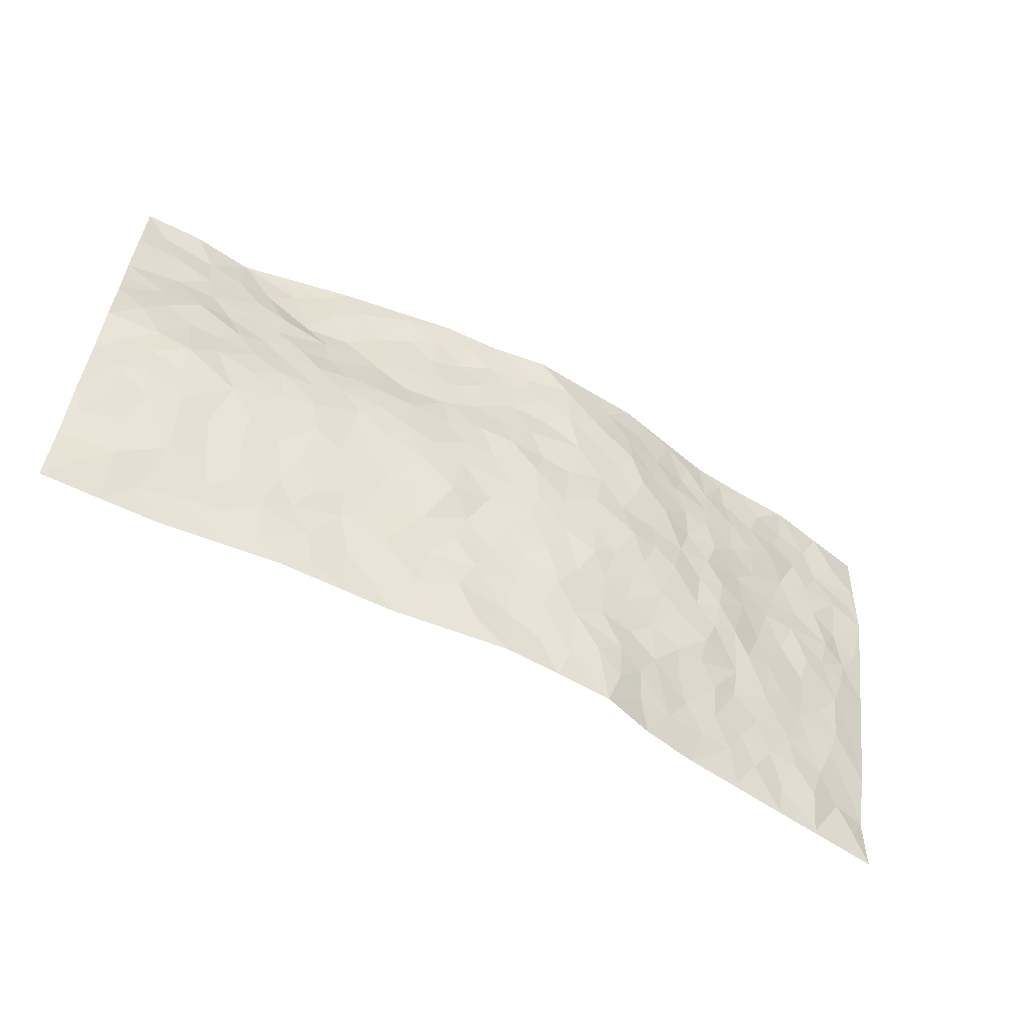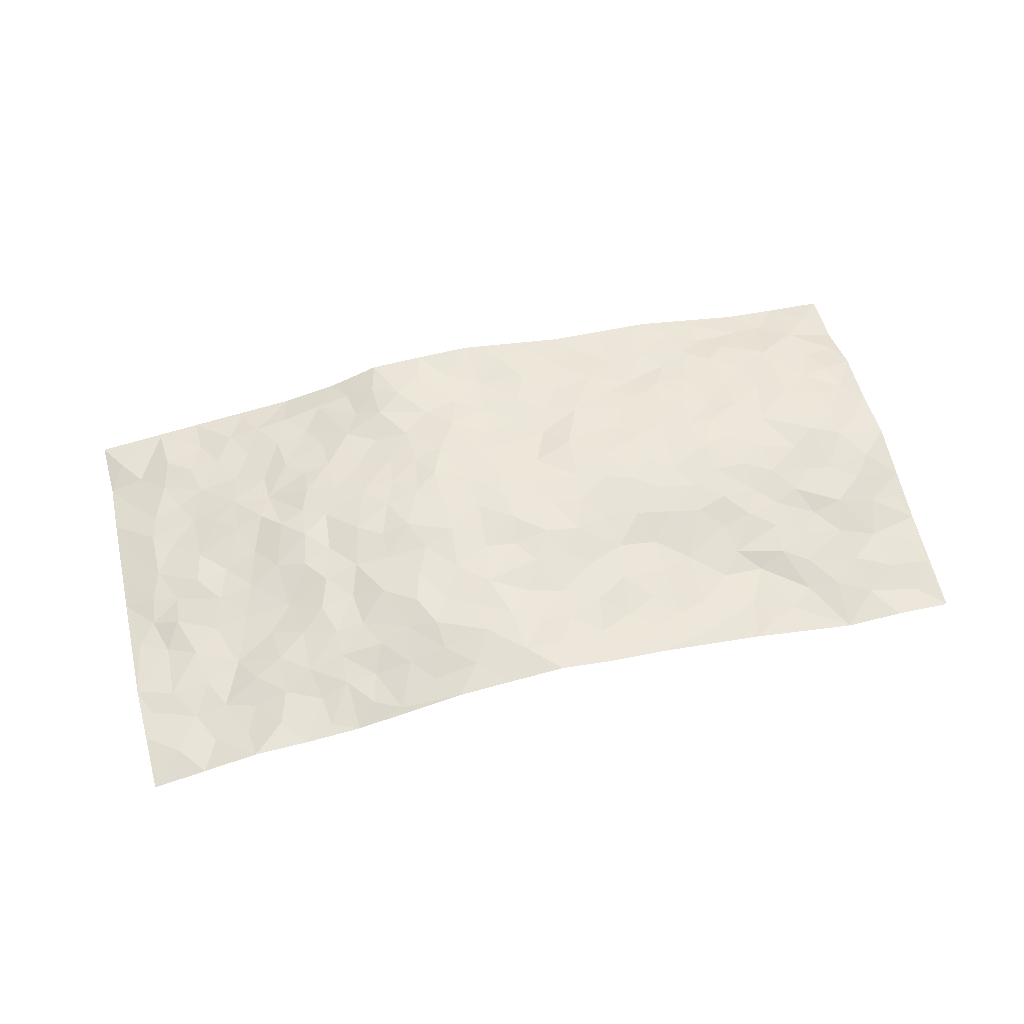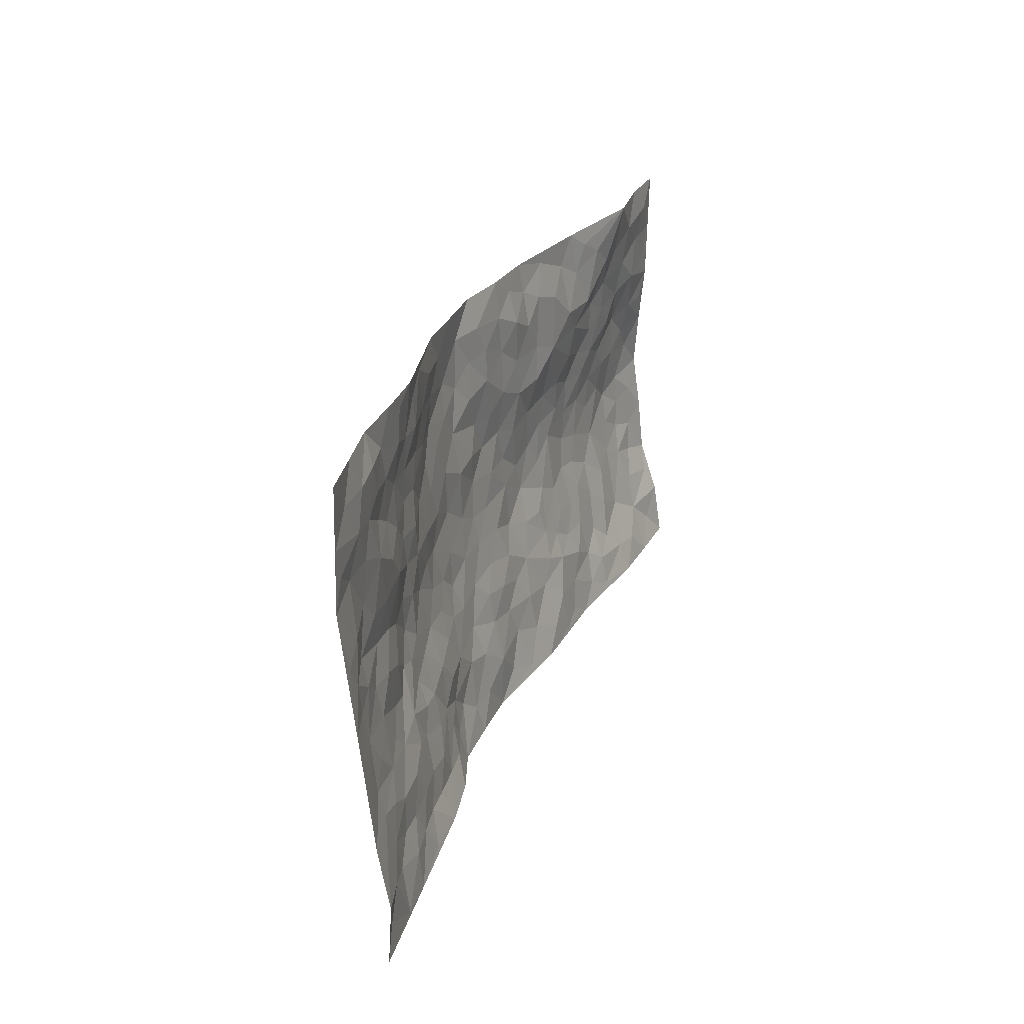
<metadata>
{"format":"obj","ext":"obj","renderer":"f3d","projection":"perspective","resolution":1024,"background":"white","views":[{"elev":-51.3,"azim":-29.4,"up":"+Y"},{"elev":58.9,"azim":162.1,"up":"+Z"},{"elev":22.0,"azim":109.6,"up":"+Y"}]}
</metadata>
<code>
v -1.032 0.09722 -0.1056
v -0.9647 1.077 -0.07167
v 0.9163 -0.03917 -0.1215
v 0.9831 0.9527 -0.07132
v -0.8286 0.4633 -0.006843
v -1.002 0.5833 -0.02902
v -0.892 0.4329 -0.01501
v -0.05548 0.02048 -0.001498
v -1.018 0.338 -0.05315
v -0.9568 0.4188 -0.03088
v -0.7865 0.07849 -0.09101
v -1.022 0.2199 -0.09084
v -0.7482 0.3589 -0.02179
v -0.9094 0.08788 -0.09896
v -0.8786 0.3637 -0.02709
v -0.5424 0.05674 -0.05062
v -1 0.2767 -0.06679
v -0.3375 0.2056 -0.009925
v -0.8128 0.3919 -0.01568
v -0.9088 0.2014 -0.06511
v -0.9733 0.1524 -0.08379
v -0.8442 0.1441 -0.08109
v -0.7182 0.1931 -0.04826
v -0.772 0.1478 -0.06996
v -0.9155 0.2873 -0.04825
v -0.9493 0.3506 -0.03504
v -0.8127 0.2483 -0.04163
v -0.7337 0.2759 -0.03641
v -0.8895 0.5637 -0.01053
v -1.009 0.4611 -0.04412
v -0.7173 1.056 -0.0766
v -0.5776 0.2773 -0.0206
v 0.2155 0.1573 0.01112
v -0.9837 0.828 -0.05844
v -0.3973 0.4335 0.01925
v -0.787 0.8198 -0.03767
v -0.7975 0.8976 -0.052
v -0.6097 0.4975 0.009317
v -0.6158 0.6612 -0.004812
v -0.4777 1.04 -0.02058
v -0.9653 0.7653 -0.04913
v -0.6809 0.6231 -0.001393
v -0.3931 0.7904 -0.008281
v -0.5471 0.3316 -0.007566
v -0.5002 0.2744 -0.01394
v -0.5389 0.216 -0.03169
v -0.4609 0.6805 0.006964
v -0.3853 0.5991 0.02602
v 0.1429 0.4763 0.04602
v -0.3736 0.2625 -0.01045
v -0.2242 0.6381 0.03291
v -0.3884 0.6685 0.01854
v -0.3511 0.09948 -0.03662
v -0.6345 0.7667 -0.01837
v -0.4364 0.2411 -0.02244
v -0.8868 0.693 -0.02416
v -0.06956 0.3665 0.03028
v 0.0254 0.3506 0.03547
v 0.2745 0.4457 0.03661
v -0.1137 0.5718 0.04513
v -0.184 0.581 0.04474
v 0.0797 0.6375 0.04574
v -0.6675 0.4048 -0.001055
v -0.7674 0.6402 -0.01146
v -0.9513 0.8868 -0.06002
v -0.6054 0.1869 -0.0351
v -0.4192 0.05865 -0.04369
v -0.8232 0.5363 0.002696
v -0.6607 0.2327 -0.03056
v -0.6652 0.08377 -0.06749
v -0.2971 0.04004 -0.03961
v -0.6623 0.1525 -0.05554
v -0.5962 0.1117 -0.04898
v -0.4816 0.08778 -0.04161
v -0.4977 0.1551 -0.03401
v -0.9002 0.7606 -0.04079
v -0.9661 0.9518 -0.06509
v -0.761 0.5752 -0.0007824
v 0.009598 1.01 0.05378
v -0.8136 0.7458 -0.02199
v -0.5977 0.3702 -0.007188
v -0.5395 0.5112 0.01872
v -0.01038 0.5849 0.05217
v -0.07226 0.5006 0.04449
v -0.02362 0.4341 0.04206
v -0.1709 0.1549 0.001562
v -0.5797 0.7228 -0.006181
v -0.9344 0.6411 -0.02067
v -0.7415 0.7545 -0.02924
v -0.4851 0.3444 -0.001623
v -0.67 0.3276 -0.0167
v -0.5096 0.7345 -0.008551
v -0.1974 0.5107 0.04129
v -0.2903 0.4679 0.03907
v -0.6596 0.7074 -0.01455
v -0.05816 0.136 -0.003445
v -0.4375 0.5533 0.02087
v -0.3792 0.3287 0.002734
v -0.2638 0.5342 0.04038
v -0.2107 0.4082 0.03818
v -0.9925 0.7055 -0.04265
v -0.7199 0.6859 -0.01279
v -0.8315 0.6506 -0.01598
v -0.4082 0.1559 -0.03363
v -0.5427 0.5839 0.01387
v -0.7135 0.4684 0.0003742
v -0.1636 0.3499 0.02027
v -0.1875 0.2774 0.01102
v -0.5329 0.6616 0.00795
v 0.1029 0.735 0.05483
v -0.04417 0.2325 0.01318
v -0.1092 0.2958 0.0138
v -0.03039 0.3047 0.02114
v -0.4615 0.4087 0.01153
v -0.2388 0.2167 -0.005453
v -0.6791 0.5484 0.004031
v -0.5887 0.4345 0.008286
v -0.5232 0.4404 0.01359
v -0.3295 0.5592 0.03583
v -0.2911 0.3836 0.02235
v -0.3808 0.5058 0.02781
v -0.2637 0.3035 0.01254
v -0.1182 0.433 0.03394
v -0.6161 0.5874 0.006696
v -0.1338 0.2222 0.009822
v -0.2613 0.1273 -0.01539
v -0.437 0.3028 -0.005796
v -0.9543 0.5184 -0.0278
v -0.897 0.4966 -0.01311
v 0.06599 0.4305 0.0426
v 0.1694 0.2405 0.01522
v 0.06228 0.5251 0.05
v -0.002961 0.5006 0.04925
v 0.1383 0.3952 0.04498
v 0.7682 0.4632 -0.0441
v 0.1952 0.4329 0.04307
v 0.2324 0.3121 0.01791
v 0.1443 0.5702 0.05239
v 0.133 1.002 0.04636
v -0.3065 0.6528 0.02805
v 0.4245 0.8672 0.006315
v 0.496 0.9814 -0.01255
v -0.2164 0.8075 0.02074
v -0.05468 0.8799 0.03503
v -0.354 0.387 0.0126
v -0.4774 0.6117 0.01458
v -0.1258 0.07648 -0.003177
v -0.2102 0.05303 -0.02182
v 0.06625 0.01253 -0.003111
v 0.01575 0.8715 0.04897
v -0.02438 0.7144 0.05251
v 0.3778 0.1876 -0.01957
v 0.3055 0.2849 0.003348
v 0.5725 0.5043 -0.00531
v 0.5077 0.5284 0.007388
v 0.4053 0.1252 -0.03656
v 0.481 0.2115 -0.02924
v 0.3852 0.3495 0.01213
v 0.01065 0.6527 0.04529
v -0.0723 0.6453 0.05302
v -0.1518 0.752 0.02983
v -0.09429 0.7122 0.04214
v -0.06068 0.8074 0.03589
v -0.1491 0.6562 0.04455
v 0.01868 0.7861 0.04735
v 0.2558 0.9959 0.03953
v -0.01154 0.9399 0.04047
v -0.2668 0.8758 0.01025
v -0.1941 0.9053 0.01295
v -0.318 0.8133 0.007963
v -0.2347 1.026 0.02334
v -0.2356 0.7238 0.0219
v -0.3245 0.7329 0.008324
v -0.1388 0.851 0.02991
v -0.1115 1.018 0.03264
v 0.213 0.7459 0.04716
v 0.1638 0.6692 0.04785
v 0.3121 0.588 0.03232
v 0.2429 0.5194 0.04738
v 0.2563 0.6626 0.0447
v 0.418 0.7316 0.01689
v 0.3469 0.6746 0.03401
v 0.2806 0.7287 0.04674
v 0.07481 0.9369 0.05714
v 0.07876 0.8309 0.05835
v 0.1477 0.8619 0.05954
v 0.2533 0.8706 0.04327
v 0.3189 0.7866 0.03542
v 0.2179 0.594 0.04512
v -0.8768 0.9394 -0.0609
v -0.6813 0.8744 -0.03838
v -0.8714 0.8459 -0.05568
v -0.8412 1.067 -0.06628
v -0.9112 1.014 -0.07246
v -0.8006 0.9868 -0.06709
v -0.7268 0.9459 -0.0532
v -0.5953 0.9786 -0.04962
v -0.6555 0.9397 -0.05351
v -0.692 0.8052 -0.03092
v -0.5589 0.8611 -0.03719
v -0.6239 0.8362 -0.02467
v -0.5052 0.9444 -0.02605
v -0.3859 0.9152 -0.01361
v -0.5343 1.006 -0.03638
v -0.4632 0.857 -0.02479
v -0.4354 0.9754 -0.01019
v -0.3364 1.007 0.006103
v -0.5144 0.8059 -0.02021
v -0.3144 0.934 0.002076
v -0.2521 0.9588 0.01826
v 0.1538 0.7883 0.05305
v 0.2536 0.8017 0.04927
v 0.1955 0.9342 0.04883
v 0.3909 0.8012 0.02137
v 0.3394 0.8728 0.0259
v 0.389 0.972 0.01204
v 0.2944 0.9324 0.02881
v 0.4463 0.9341 0.003129
v 0.3609 0.4829 0.03103
v 0.3076 0.5217 0.03548
v 0.4697 0.5882 0.01135
v 0.4204 0.6516 0.01202
v 0.3906 0.5764 0.02022
v 0.3096 0.185 -0.00555
v 0.4504 0.3187 0.0002939
v 0.4404 0.5076 0.013
v 0.3198 0.3798 0.02478
v -0.1178 0.9344 0.02829
v -0.1753 0.9815 0.02535
v 0.2724 0.1304 -0.006884
v 0.5501 -0.001939 -0.07861
v 0.1687 0.3348 0.03002
v 0.2432 0.3816 0.03049
v 0.542 0.2288 -0.04189
v 0.742 0.9656 -0.02452
v 0.9323 0.2087 -0.1105
v 0.4893 0.7958 0.005614
v 0.6932 0.4588 -0.03974
v 0.4824 0.7308 0.009383
v 0.9526 0.456 -0.08761
v 0.6313 0.2686 -0.04357
v 0.4881 0.45 0.01295
v 0.7397 0.2803 -0.06364
v 0.5354 0.3948 -0.00326
v 0.4267 -0.005819 -0.0683
v 0.05134 0.2609 0.02948
v 0.4501 0.06435 -0.04824
v 0.101 0.3245 0.0334
v 0.3789 0.2569 -0.006839
v 0.831 0.2293 -0.08612
v 0.6155 0.4373 -0.02625
v 0.523 0.06516 -0.05737
v 0.4246 0.4117 0.01336
v 0.5771 0.3484 -0.01783
v 0.2464 0.2314 0.002737
v 0.4407 0.2579 -0.01549
v 0.2138 0.07838 0.002175
v 0.3054 0.0006148 -0.0452
v 0.1884 0.004108 -0.006713
v 0.1535 0.1179 0.01657
v 0.02382 0.1822 0.01054
v 0.1026 0.1965 0.01485
v 0.5621 0.1283 -0.05913
v 0.7472 0.391 -0.04927
v 0.703 0.1934 -0.07204
v 0.5951 0.05996 -0.07027
v 0.6387 0.3582 -0.02903
v 0.6831 0.3108 -0.04574
v 0.8485 0.2885 -0.07833
v 0.7276 0.536 -0.03184
v 0.6414 0.1216 -0.06841
v 0.7132 0.1214 -0.07584
v 0.8059 0.3328 -0.06867
v 0.9051 0.3088 -0.0919
v 0.8577 0.4005 -0.06857
v 0.5462 0.293 -0.02983
v 0.7667 0.07445 -0.08934
v 0.2776 0.06116 -0.02125
v 0.3561 0.06171 -0.03353
v 0.02052 0.09111 0.001127
v 0.09147 0.08033 0.007489
v 0.9719 0.705 -0.06325
v 0.6751 0.05446 -0.08677
v 0.6102 0.1934 -0.05888
v 0.9291 0.3824 -0.08976
v 0.8836 0.4691 -0.06703
v 0.765 0.219 -0.07906
v 0.4837 0.1333 -0.04428
v 0.6712 -0.02294 -0.09483
v 0.4758 0.377 0.002753
v 0.8817 0.02555 -0.1148
v 0.9219 0.08559 -0.1307
v 0.7912 0.1471 -0.08892
v 0.8437 0.0889 -0.1104
v 0.7672 -0.02166 -0.1048
v 0.8869 0.1497 -0.112
v 0.6476 0.5294 -0.02158
v 0.6778 0.6046 -0.03209
v 0.5713 0.6142 -0.01543
v 0.8156 0.6549 -0.04509
v 0.6273 0.7463 -0.01412
v 0.9412 0.5817 -0.07107
v 0.754 0.6084 -0.04104
v 0.8399 0.5574 -0.04814
v 0.7251 0.7129 -0.04283
v 0.825 0.4939 -0.05498
v 0.8973 0.5333 -0.06719
v 0.8789 0.6197 -0.05978
v 0.629 0.6676 -0.02598
v 0.5581 0.7032 -0.005608
v 0.4999 0.6572 0.006478
v 0.851 0.8138 -0.05714
v 0.7117 0.8407 -0.03475
v 0.806 0.741 -0.04826
v 0.8921 0.7377 -0.05406
v 0.7782 0.8103 -0.04546
v 0.9747 0.829 -0.06697
v 0.6917 0.7731 -0.02492
v 0.9501 0.7676 -0.06383
v 0.7441 0.8998 -0.04056
v 0.8631 0.9592 -0.04841
v 0.6193 0.9737 -0.0212
v 0.8227 0.8895 -0.05264
v 0.9097 0.8858 -0.05676
v 0.6657 0.9068 -0.02224
v 0.5586 0.8807 -0.0139
v 0.493 0.865 0.000209
v 0.556 0.9491 -0.01571
v 0.5683 0.801 -0.00553
v 0.6364 0.8349 -0.01863
f 29 6 128
f 12 21 20
f 26 10 9
f 55 45 46
f 27 19 15
f 26 9 17
f 101 6 88
f 12 1 21
f 7 15 19
f 125 86 96
f 84 123 85
f 129 29 128
f 25 27 15
f 12 20 17
f 73 75 66
f 22 14 11
f 26 17 25
f 9 12 17
f 25 15 26
f 5 129 7
f 52 146 48
f 55 18 50
f 7 19 5
f 20 27 25
f 124 82 105
f 41 76 34
f 20 14 22
f 14 20 21
f 14 21 1
f 24 22 11
f 24 27 22
f 72 66 69
f 69 32 91
f 70 24 11
f 24 23 27
f 17 20 25
f 27 20 22
f 10 15 7
f 10 26 15
f 23 28 27
f 27 13 19
f 28 23 69
f 13 27 28
f 119 121 94
f 10 7 129
f 6 30 128
f 9 10 30
f 36 192 80
f 80 102 89
f 118 81 44
f 64 103 78
f 115 126 86
f 45 32 46
f 91 63 13
f 129 68 29
f 95 87 54
f 95 54 199
f 202 40 204
f 82 97 105
f 29 88 6
f 18 55 104
f 148 126 71
f 38 82 124
f 50 18 122
f 117 82 38
f 5 19 106
f 82 117 118
f 80 64 102
f 127 45 55
f 194 77 190
f 98 35 114
f 39 124 105
f 127 50 98
f 106 19 13
f 66 75 46
f 39 95 42
f 63 117 38
f 95 89 102
f 101 56 76
f 51 140 99
f 18 53 126
f 62 83 132
f 45 127 90
f 112 113 57
f 103 29 68
f 130 85 58
f 109 39 105
f 35 94 121
f 113 246 58
f 151 165 163
f 120 100 94
f 114 127 98
f 192 190 65
f 95 39 87
f 36 191 37
f 67 104 74
f 56 101 88
f 13 63 106
f 192 34 76
f 268 241 243
f 108 115 125
f 93 84 60
f 133 84 85
f 156 288 157
f 101 76 41
f 80 103 64
f 105 97 146
f 99 61 51
f 92 109 47
f 125 96 111
f 158 227 153
f 75 104 55
f 69 66 32
f 81 91 32
f 106 78 68
f 42 64 78
f 77 34 65
f 24 70 72
f 75 73 16
f 16 71 67
f 2 34 77
f 13 28 91
f 103 56 88
f 56 80 76
f 72 69 23
f 11 16 70
f 16 73 70
f 16 67 74
f 115 18 126
f 24 72 23
f 73 72 70
f 16 74 75
f 72 73 66
f 32 45 44
f 84 83 60
f 66 46 32
f 78 106 116
f 117 63 81
f 67 53 104
f 103 68 78
f 69 91 28
f 36 80 89
f 106 38 116
f 106 68 5
f 81 118 117
f 62 132 138
f 32 44 81
f 53 67 71
f 57 58 85
f 123 100 107
f 93 60 61
f 33 230 224
f 8 96 147
f 132 133 130
f 140 48 119
f 93 100 123
f 122 98 50
f 164 60 160
f 53 71 126
f 125 112 108
f 193 194 195
f 75 55 46
f 63 91 81
f 56 103 80
f 196 198 31
f 18 104 53
f 121 48 97
f 38 106 63
f 118 97 82
f 97 35 121
f 51 172 140
f 130 134 49
f 87 39 109
f 288 252 263
f 97 114 35
f 47 43 92
f 57 113 58
f 248 130 58
f 34 101 41
f 114 90 127
f 116 124 42
f 145 94 35
f 118 114 97
f 167 79 175
f 98 145 35
f 85 123 57
f 43 47 52
f 199 36 89
f 42 78 116
f 159 83 62
f 88 29 103
f 74 104 75
f 118 44 90
f 173 140 172
f 42 95 102
f 190 192 37
f 65 190 77
f 89 95 199
f 125 111 112
f 92 87 109
f 18 115 122
f 177 180 176
f 112 57 107
f 109 105 146
f 93 94 100
f 285 286 275
f 96 86 147
f 137 232 131
f 57 123 107
f 87 92 208
f 49 134 136
f 132 130 49
f 161 164 162
f 50 127 55
f 122 108 107
f 122 107 100
f 48 140 52
f 118 90 114
f 99 119 94
f 123 84 93
f 36 37 192
f 48 121 119
f 120 122 100
f 39 42 124
f 38 124 116
f 248 58 246
f 44 45 90
f 98 122 120
f 146 52 47
f 94 93 99
f 168 209 170
f 212 183 188
f 202 197 200
f 42 102 64
f 107 108 112
f 99 93 61
f 8 280 96
f 112 111 113
f 125 115 86
f 115 108 122
f 128 30 10
f 5 68 129
f 10 129 128
f 132 49 138
f 83 84 133
f 130 133 85
f 83 133 132
f 248 134 130
f 156 152 224
f 151 110 165
f 212 186 211
f 153 224 249
f 254 251 244
f 246 261 262
f 225 158 249
f 49 136 179
f 185 184 150
f 214 188 181
f 181 188 182
f 161 163 174
f 143 170 172
f 110 211 185
f 184 79 167
f 174 228 169
f 62 110 159
f 163 150 144
f 210 169 229
f 170 143 168
f 176 211 110
f 98 120 145
f 94 145 120
f 48 146 97
f 109 146 47
f 148 86 126
f 147 86 148
f 71 8 148
f 8 147 148
f 244 276 254
f 232 136 134
f 174 143 161
f 60 83 160
f 163 162 151
f 159 160 83
f 261 281 262
f 259 281 149
f 219 220 59
f 246 113 111
f 33 255 131
f 157 256 152
f 137 255 153
f 230 278 279
f 262 260 33
f 154 155 242
f 131 255 137
f 248 131 232
f 281 280 149
f 259 258 278
f 220 179 59
f 159 151 160
f 162 160 151
f 164 61 60
f 228 174 144
f 144 174 163
f 159 110 151
f 161 172 164
f 186 184 185
f 161 162 163
f 61 164 51
f 160 162 164
f 187 217 213
f 150 163 165
f 205 202 200
f 79 184 139
f 170 43 173
f 174 169 143
f 161 143 172
f 167 144 150
f 176 180 183
f 172 170 173
f 223 226 221
f 185 150 165
f 99 140 119
f 207 206 203
f 172 51 164
f 43 52 173
f 173 52 140
f 167 175 228
f 228 229 169
f 210 168 169
f 177 110 62
f 189 138 179
f 62 138 177
f 136 232 233
f 181 182 222
f 150 184 167
f 178 180 189
f 49 179 138
f 177 138 189
f 180 178 182
f 178 179 220
f 307 308 304
f 222 223 221
f 215 187 188
f 176 183 212
f 187 213 186
f 214 215 188
f 185 211 186
f 237 181 239
f 182 188 183
f 110 185 165
f 216 215 141
f 211 176 212
f 182 183 180
f 176 110 177
f 213 184 186
f 178 189 179
f 177 189 180
f 195 190 37
f 197 198 200
f 195 194 190
f 34 192 65
f 80 192 76
f 37 196 195
f 194 2 77
f 193 2 194
f 196 37 191
f 31 193 195
f 198 196 191
f 31 195 196
f 199 201 191
f 197 204 31
f 198 191 201
f 31 198 197
f 201 199 54
f 36 199 191
f 54 208 201
f 208 43 205
f 208 54 87
f 198 201 200
f 206 205 203
f 43 170 203
f 210 207 209
f 40 202 206
f 31 204 40
f 197 202 204
f 208 205 200
f 43 203 205
f 205 206 202
f 203 209 207
f 171 40 207
f 40 206 207
f 208 200 201
f 43 208 92
f 170 209 203
f 168 143 169
f 207 210 171
f 168 210 209
f 188 187 212
f 212 187 186
f 166 139 213
f 184 213 139
f 237 214 181
f 215 214 141
f 216 141 218
f 213 217 166
f 142 166 216
f 217 216 166
f 187 215 217
f 216 217 215
f 237 141 214
f 142 216 218
f 223 222 182
f 179 136 59
f 223 220 219
f 267 238 251
f 237 327 141
f 223 182 178
f 158 290 253
f 220 223 178
f 59 233 227
f 233 59 136
f 248 246 131
f 153 249 158
f 251 254 267
f 223 219 226
f 111 261 246
f 297 251 238
f 276 256 157
f 167 228 144
f 229 228 175
f 175 171 229
f 229 171 210
f 260 257 33
f 265 271 272
f 266 289 283
f 269 243 250
f 249 224 152
f 266 283 271
f 227 233 137
f 253 227 158
f 325 313 320
f 135 264 275
f 310 329 239
f 270 298 297
f 249 256 225
f 275 273 269
f 311 222 221
f 155 154 299
f 234 276 157
f 310 311 299
f 222 239 181
f 221 226 155
f 266 263 252
f 242 290 244
f 264 273 275
f 273 264 243
f 242 244 154
f 276 290 225
f 288 234 157
f 240 282 302
f 275 286 306
f 225 290 158
f 234 263 284
f 241 254 276
f 233 232 137
f 137 153 227
f 264 135 238
f 244 251 154
f 260 259 257
f 227 253 219
f 33 224 255
f 154 297 299
f 240 302 307
f 297 154 251
f 264 268 243
f 253 226 219
f 271 284 263
f 277 294 293
f 290 242 253
f 241 234 284
f 59 227 219
f 242 155 226
f 252 245 231
f 157 152 156
f 257 230 33
f 152 256 249
f 278 230 257
f 262 33 131
f 224 153 255
f 259 278 257
f 134 248 232
f 230 279 224
f 96 261 111
f 261 96 280
f 280 281 261
f 246 262 131
f 252 247 245
f 268 267 241
f 283 277 272
f 288 247 252
f 275 274 285
f 295 291 294
f 267 268 264
f 263 234 288
f 309 310 299
f 290 276 244
f 283 272 271
f 267 254 241
f 265 243 241
f 236 240 285
f 297 238 270
f 303 305 298
f 241 276 234
f 221 155 299
f 272 277 293
f 250 243 287
f 286 285 240
f 284 271 265
f 271 263 266
f 295 3 291
f 225 256 276
f 241 284 265
f 289 266 231
f 3 292 291
f 321 235 323
f 293 294 296
f 279 278 258
f 245 279 258
f 279 156 224
f 260 281 259
f 280 8 149
f 262 281 260
f 231 266 252
f 267 264 238
f 306 304 270
f 283 289 295
f 243 269 273
f 236 269 250
f 294 292 296
f 274 236 285
f 269 274 275
f 250 287 293
f 245 289 231
f 236 274 269
f 156 279 247
f 242 226 253
f 247 279 245
f 243 265 287
f 288 156 247
f 265 272 293
f 296 292 236
f 293 287 265
f 295 294 277
f 277 283 295
f 236 250 296
f 289 3 295
f 292 294 291
f 293 296 250
f 300 304 308
f 325 320 235
f 329 330 326
f 270 304 303
f 270 303 298
f 309 305 301
f 135 306 270
f 299 297 298
f 298 309 299
f 238 135 270
f 300 314 305
f 303 300 305
f 304 306 307
f 300 303 304
f 282 319 315
f 322 325 235
f 275 306 135
f 307 306 286
f 240 307 286
f 308 307 302
f 302 282 308
f 308 282 315
f 305 309 298
f 310 309 301
f 310 301 329
f 310 239 311
f 222 311 239
f 299 311 221
f 319 312 315
f 312 323 316
f 301 305 318
f 305 314 316
f 300 308 315
f 316 314 312
f 312 314 315
f 315 314 300
f 323 312 324
f 316 313 318
f 282 4 317
f 330 313 325
f 4 321 324
f 235 320 323
f 282 317 319
f 312 319 317
f 326 325 322
f 316 320 313
f 316 318 305
f 142 218 327
f 327 218 141
f 316 323 320
f 324 312 317
f 4 324 317
f 321 323 324
f 318 313 330
f 328 326 322
f 326 327 329
f 329 327 237
f 326 328 327
f 322 142 328
f 327 328 142
f 329 237 239
f 301 318 330
f 326 330 325
f 330 329 301

</code>
